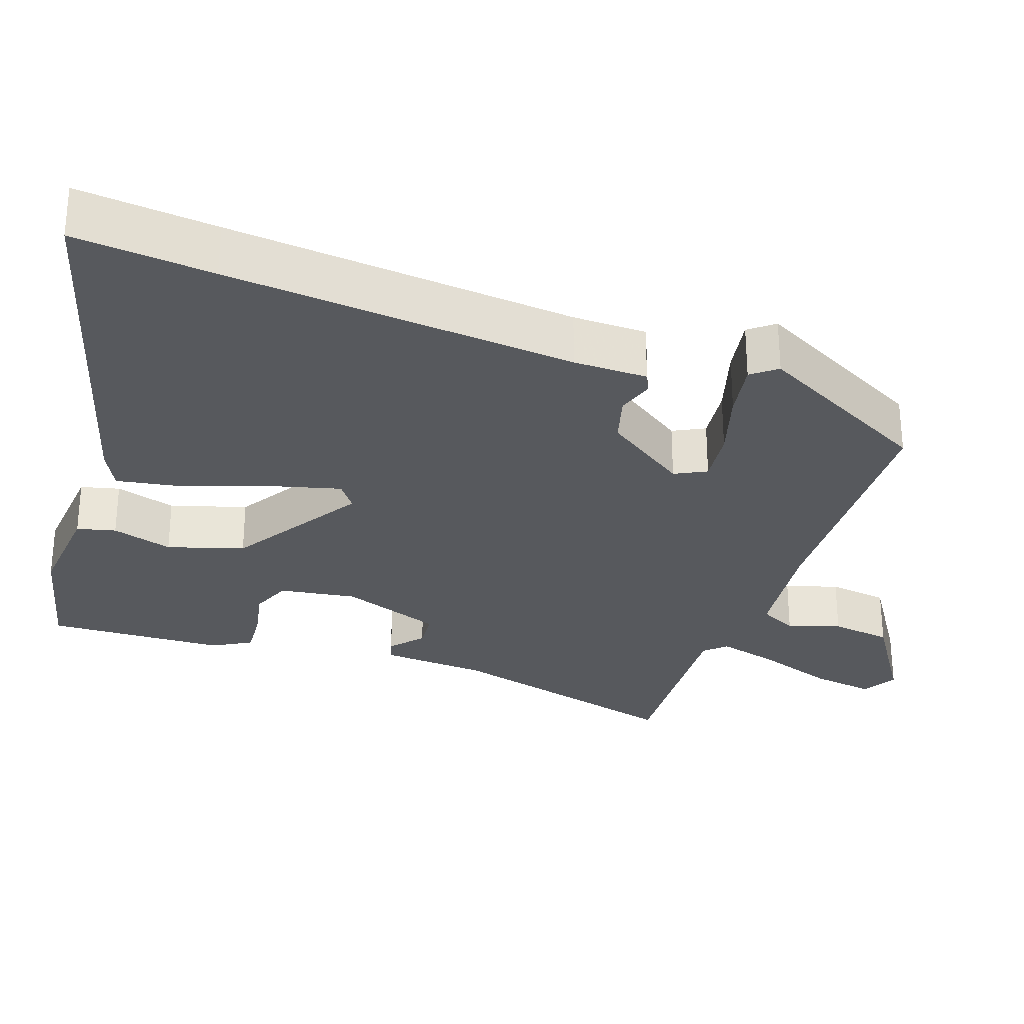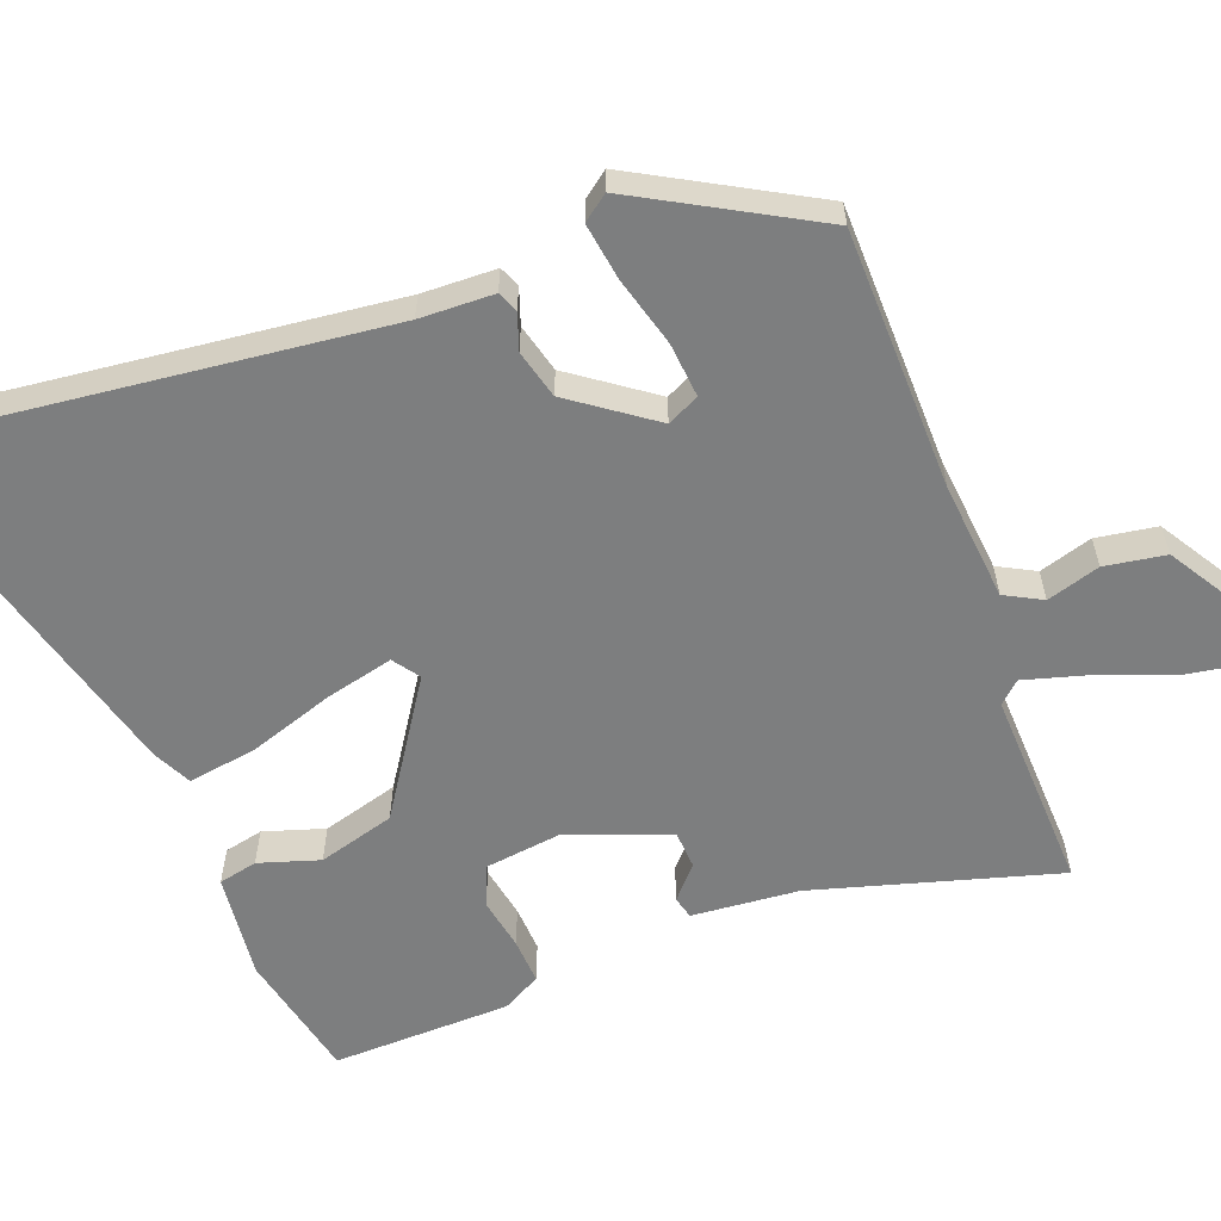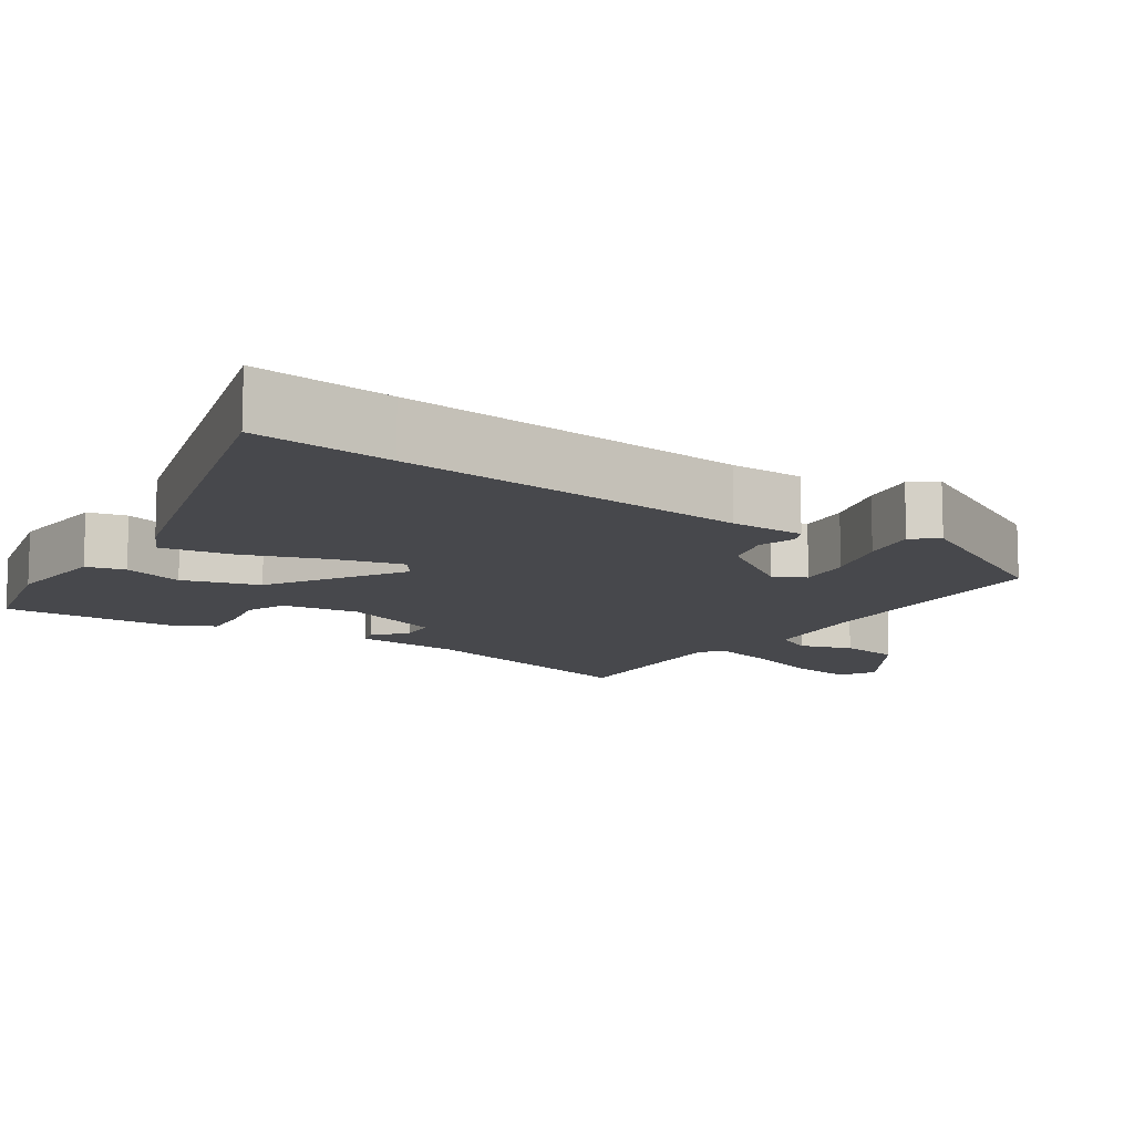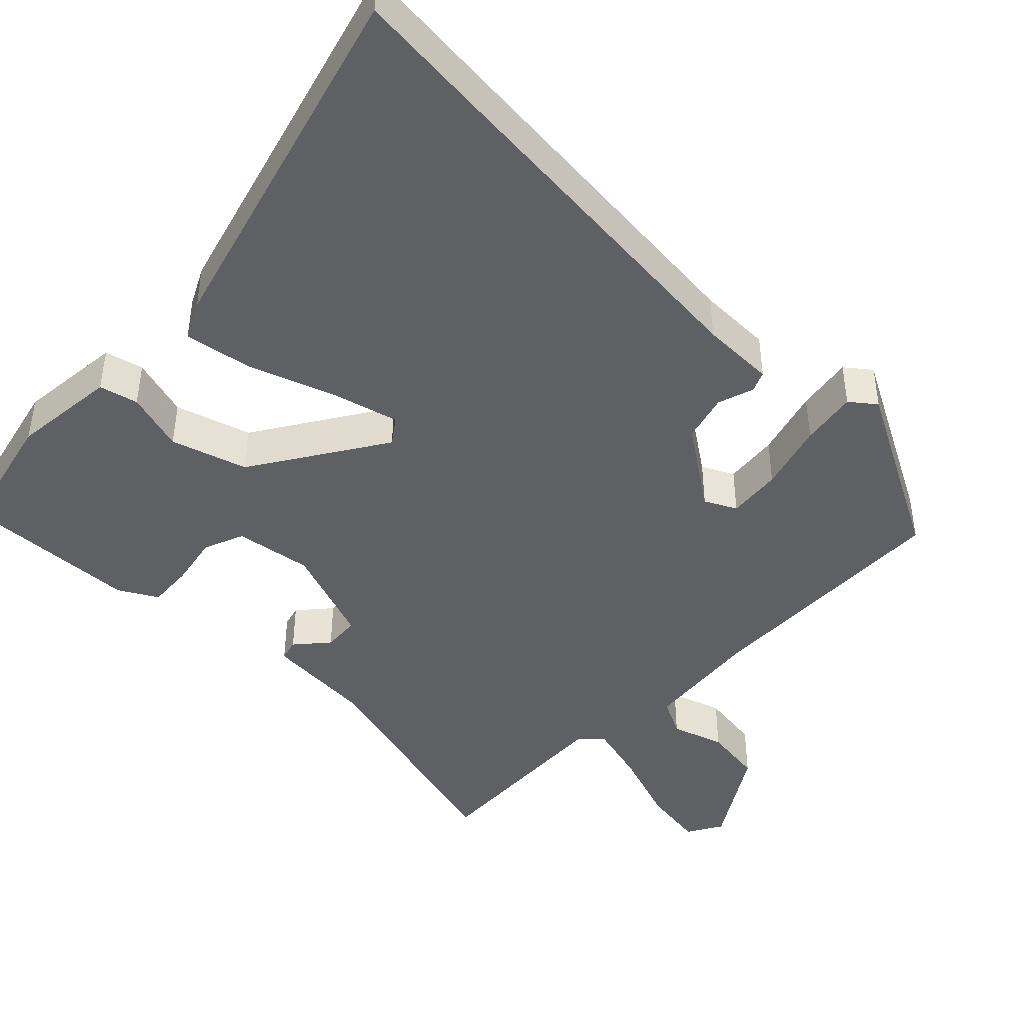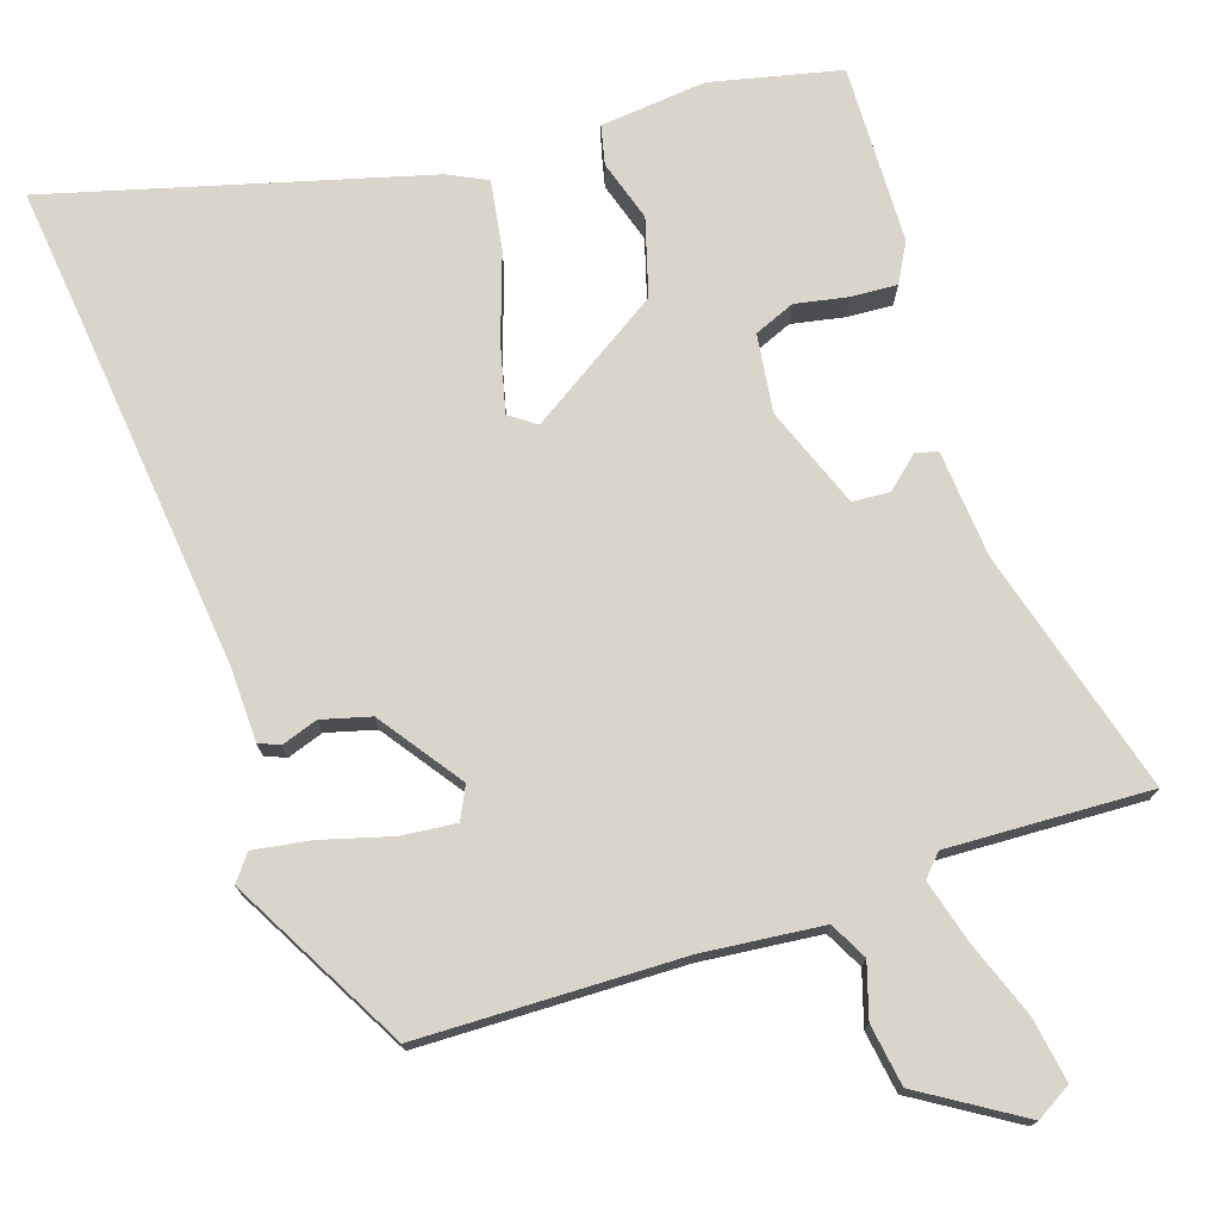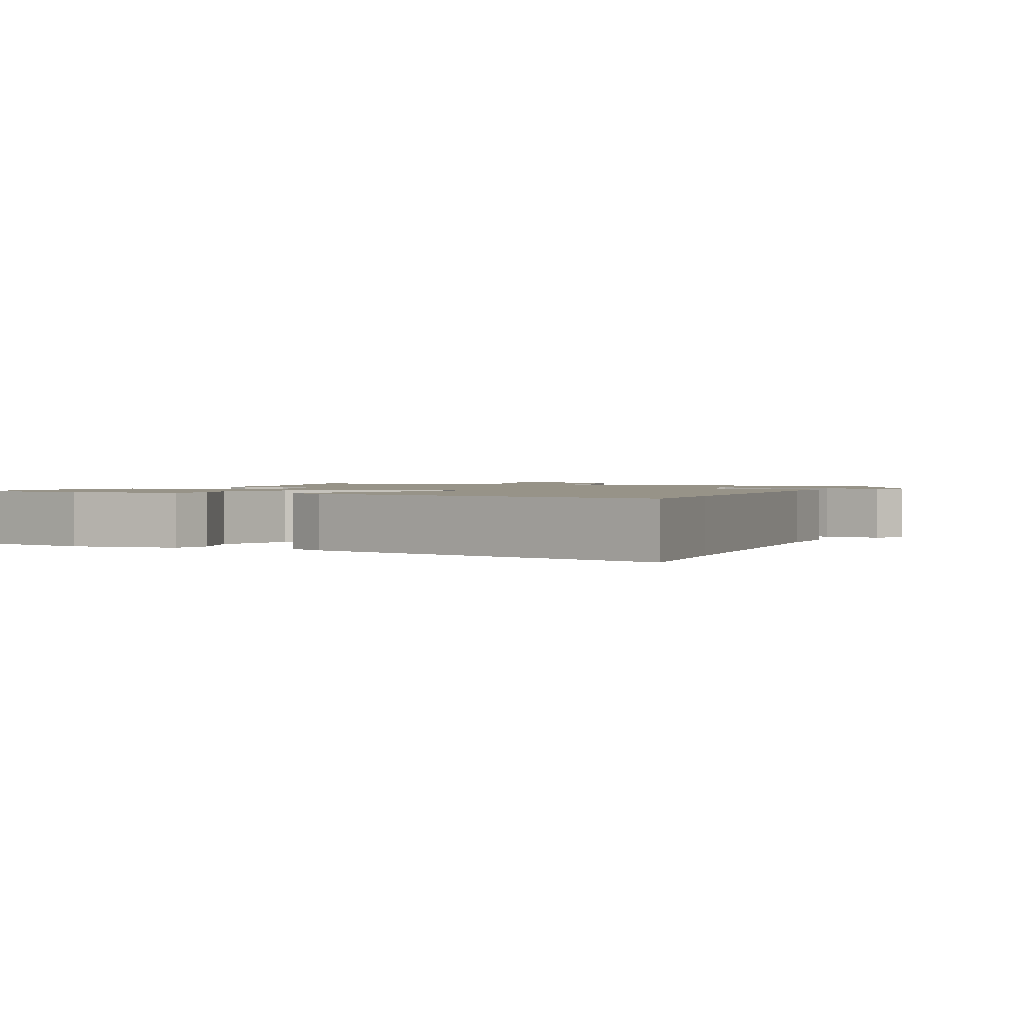
<metadata>
{"format":"obj","ext":"obj","renderer":"f3d","projection":"perspective","resolution":1024,"background":"white","views":[{"elev":-29.2,"azim":-110.3,"up":"+Y"},{"elev":-59.3,"azim":-71.6,"up":"+Y"},{"elev":-11.6,"azim":-125.0,"up":"+Y"},{"elev":-43.9,"azim":-135.8,"up":"+Y"},{"elev":74.5,"azim":-20.2,"up":"+Y"},{"elev":1.3,"azim":-156.4,"up":"+Y"}]}
</metadata>
<code>
v -0.418 0.07 0.506
v -0.059 0.07 0.526
v 0.103 0.07 0.548
v 0.128 0.07 0.6
v 0.103 0.07 0.672
v 0.113 0.07 0.756
v 0.246 0.07 0.845
v 0.295 0.07 0.818
v 0.284 0.07 0.731
v 0.249 0.07 0.625
v 0.228 0.07 0.538
v 0.256 0.07 0.51
v 0.532 0.07 0.531
v 0.45 0.07 0.194
v 0.443 0.07 0.047
v 0.413 0.07 0.038
v 0.368 0.07 0.075
v 0.317 0.07 0.07
v 0.269 0.07 -0.07
v 0.287 0.07 -0.176
v 0.343 0.07 -0.197
v 0.414 0.07 -0.181
v 0.477 0.07 -0.175
v 0.508 0.07 -0.227
v 0.523 0.07 -0.472
v 0.348 0.07 -0.518
v 0.202 0.07 -0.508
v 0.188 0.07 -0.455
v 0.211 0.07 -0.371
v 0.177 0.07 -0.267
v -0.008 0.07 -0.156
v -0.043 0.07 -0.183
v -0.017 0.07 -0.275
v 0.027 0.07 -0.391
v 0.045 0.07 -0.485
v -0.007 0.07 -0.513
v -0.513 0.07 -0.669
v -0.498 0.07 -0.477
v -0.463 0.07 0.004
v -0.464 0.07 0.106
v -0.436 0.07 0.119
v -0.386 0.07 0.104
v -0.32 0.07 0.124
v -0.244 0.07 0.239
v -0.267 0.07 0.282
v -0.342 0.07 0.272
v -0.436 0.07 0.242
v -0.514 0.07 0.227
v -0.542 0.07 0.261
v -0.418 0 0.506
v -0.059 0 0.526
v 0.103 0 0.548
v 0.128 0 0.6
v 0.103 0 0.672
v 0.113 0 0.756
v 0.246 0 0.845
v 0.295 0 0.818
v 0.284 0 0.731
v 0.249 0 0.625
v 0.228 0 0.538
v 0.256 0 0.51
v 0.532 0 0.531
v 0.45 0 0.194
v 0.443 0 0.047
v 0.413 0 0.038
v 0.368 0 0.075
v 0.317 0 0.07
v 0.269 0 -0.07
v 0.287 0 -0.176
v 0.343 0 -0.197
v 0.414 0 -0.181
v 0.477 0 -0.175
v 0.508 0 -0.227
v 0.523 0 -0.472
v 0.348 0 -0.518
v 0.202 0 -0.508
v 0.188 0 -0.455
v 0.211 0 -0.371
v 0.177 0 -0.267
v -0.008 0 -0.156
v -0.043 0 -0.183
v -0.017 0 -0.275
v 0.027 0 -0.391
v 0.045 0 -0.485
v -0.007 0 -0.513
v -0.513 0 -0.669
v -0.498 0 -0.477
v -0.463 0 0.004
v -0.464 0 0.106
v -0.436 0 0.119
v -0.386 0 0.104
v -0.32 0 0.124
v -0.244 0 0.239
v -0.267 0 0.282
v -0.342 0 0.272
v -0.436 0 0.242
v -0.514 0 0.227
v -0.542 0 0.261
f 46 47 48 49
f 45 46 49 1
f 39 40 41 42
f 38 39 42 43
f 37 38 43 44
f 33 34 35 36
f 32 33 36 37
f 26 27 28 29
f 26 29 30
f 25 26 30
f 24 25 30 31
f 21 22 23 24
f 14 15 16 17
f 12 13 14 17
f 11 12 17 18
f 7 8 9 10
f 7 10 11
f 4 5 6 7
f 3 4 7 11
f 2 3 11 18
f 45 1 2 18
f 32 37 44
f 31 32 44
f 21 24 31
f 20 21 31
f 19 20 31 44
f 18 19 44 45
f 98 97 96 95
f 50 98 95 94
f 91 90 89 88
f 92 91 88 87
f 93 92 87 86
f 85 84 83 82
f 86 85 82 81
f 78 77 76 75
f 79 78 75
f 79 75 74
f 80 79 74 73
f 73 72 71 70
f 66 65 64 63
f 66 63 62 61
f 67 66 61 60
f 59 58 57 56
f 60 59 56
f 56 55 54 53
f 60 56 53 52
f 67 60 52 51
f 67 51 50 94
f 93 86 81
f 93 81 80
f 80 73 70
f 80 70 69
f 93 80 69 68
f 94 93 68 67
f 1 50 51 2
f 2 51 52 3
f 3 52 53 4
f 4 53 54 5
f 5 54 55 6
f 6 55 56 7
f 7 56 57 8
f 8 57 58 9
f 9 58 59 10
f 10 59 60 11
f 11 60 61 12
f 12 61 62 13
f 13 62 63 14
f 14 63 64 15
f 15 64 65 16
f 16 65 66 17
f 17 66 67 18
f 18 67 68 19
f 19 68 69 20
f 20 69 70 21
f 21 70 71 22
f 22 71 72 23
f 23 72 73 24
f 24 73 74 25
f 25 74 75 26
f 26 75 76 27
f 27 76 77 28
f 28 77 78 29
f 29 78 79 30
f 30 79 80 31
f 31 80 81 32
f 32 81 82 33
f 33 82 83 34
f 34 83 84 35
f 35 84 85 36
f 36 85 86 37
f 37 86 87 38
f 38 87 88 39
f 39 88 89 40
f 40 89 90 41
f 41 90 91 42
f 42 91 92 43
f 43 92 93 44
f 44 93 94 45
f 45 94 95 46
f 46 95 96 47
f 47 96 97 48
f 48 97 98 49
f 49 98 50 1

</code>
